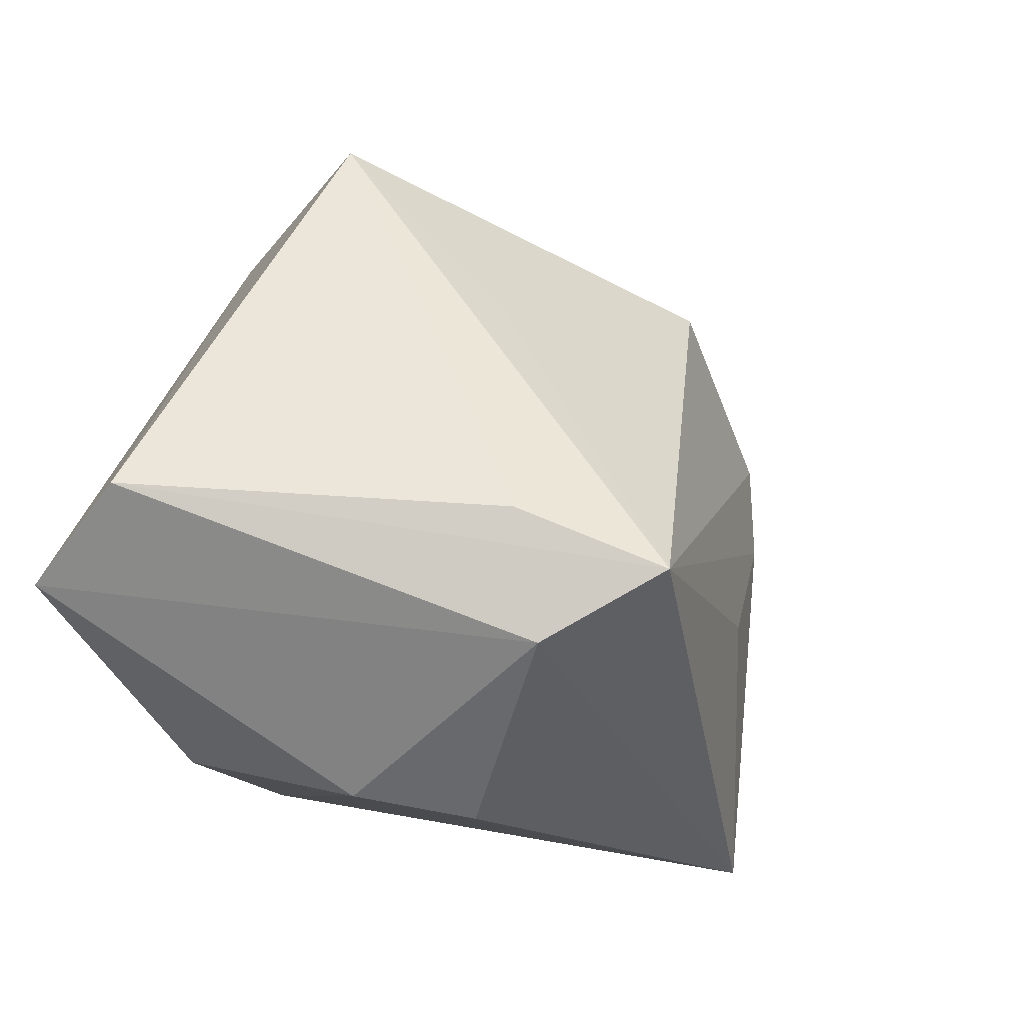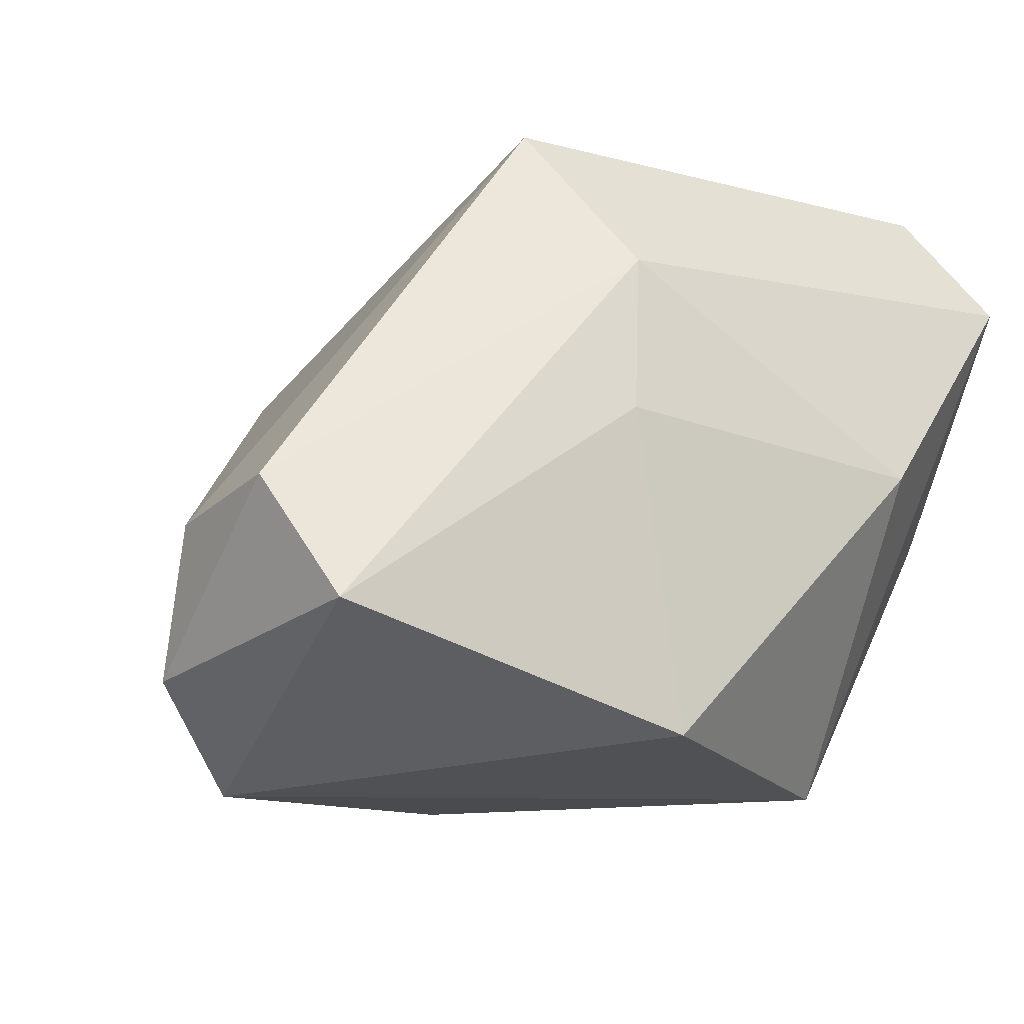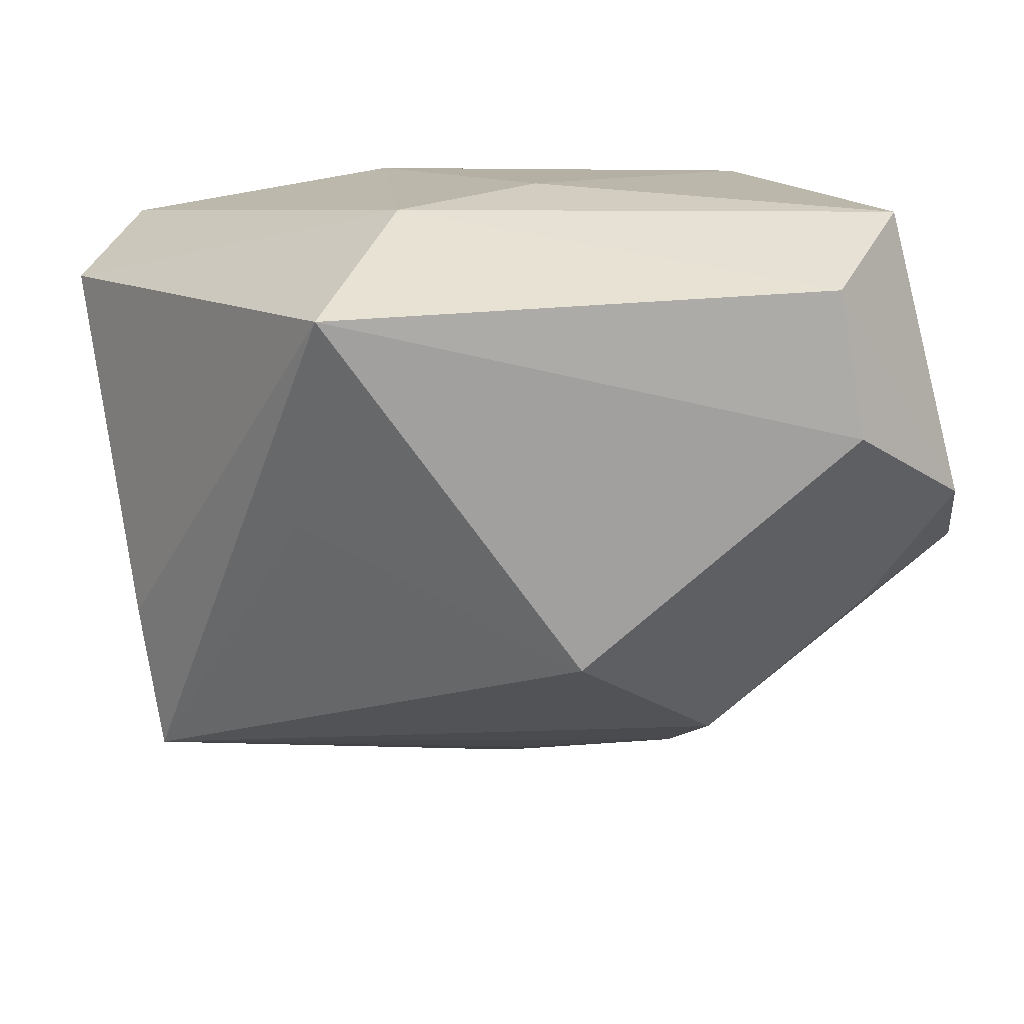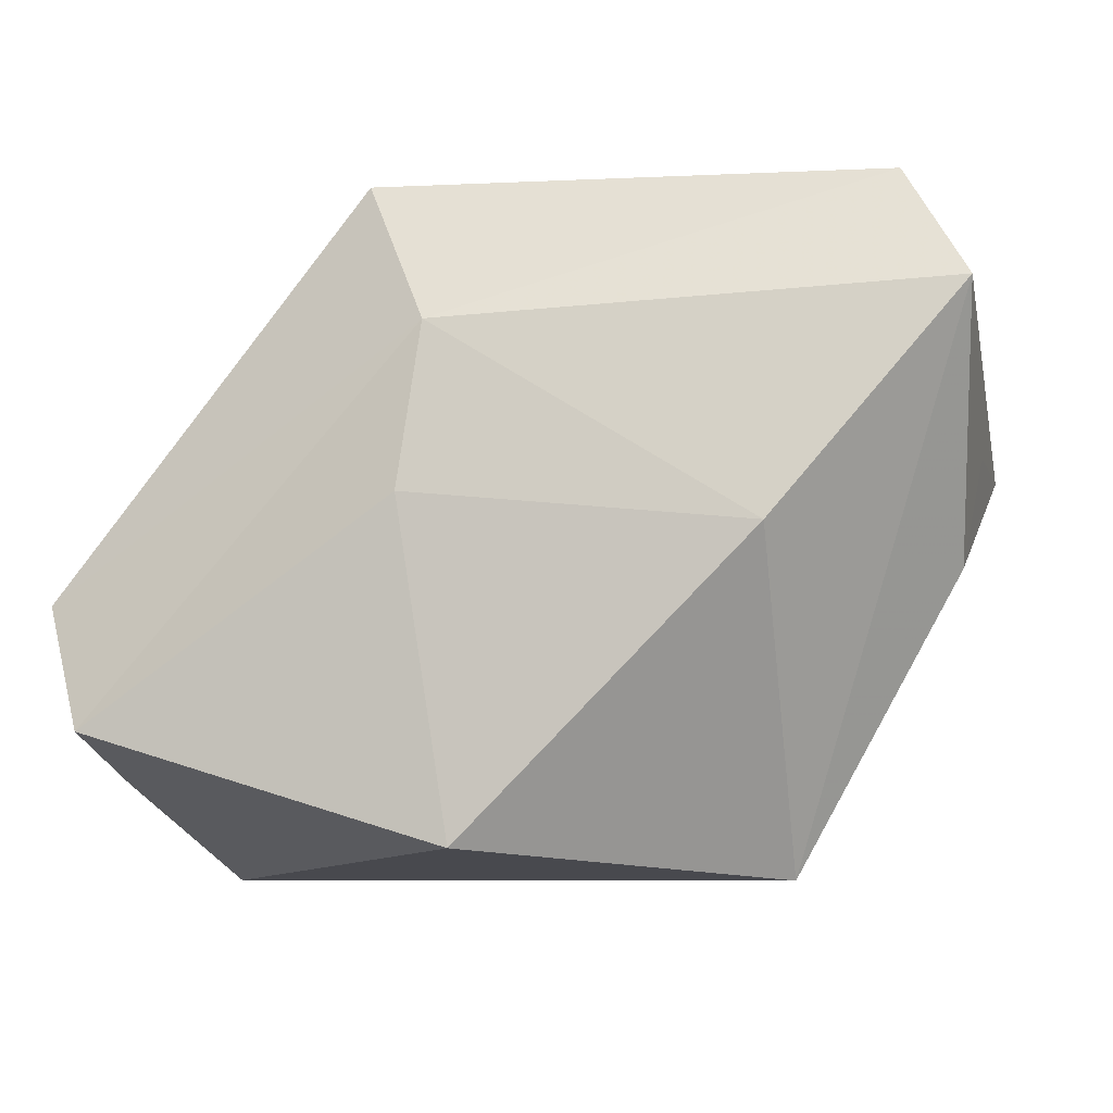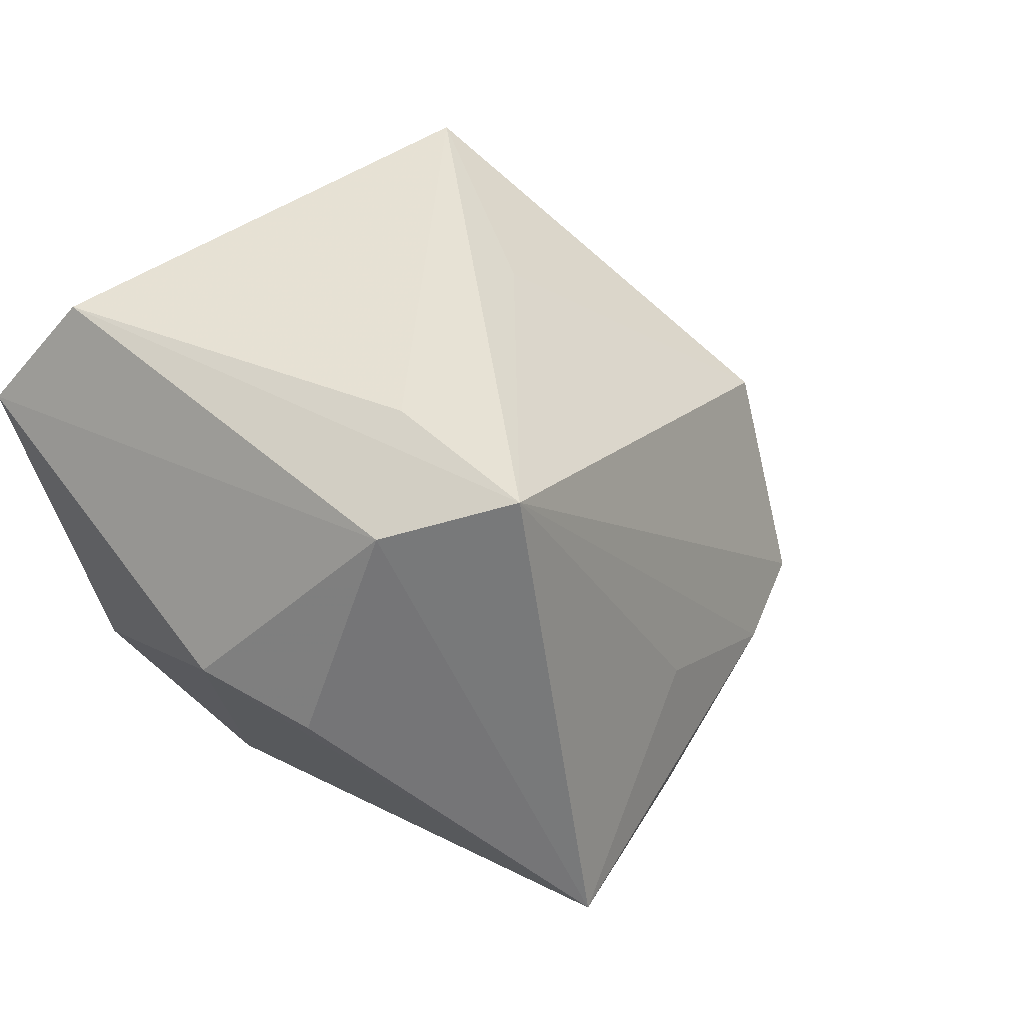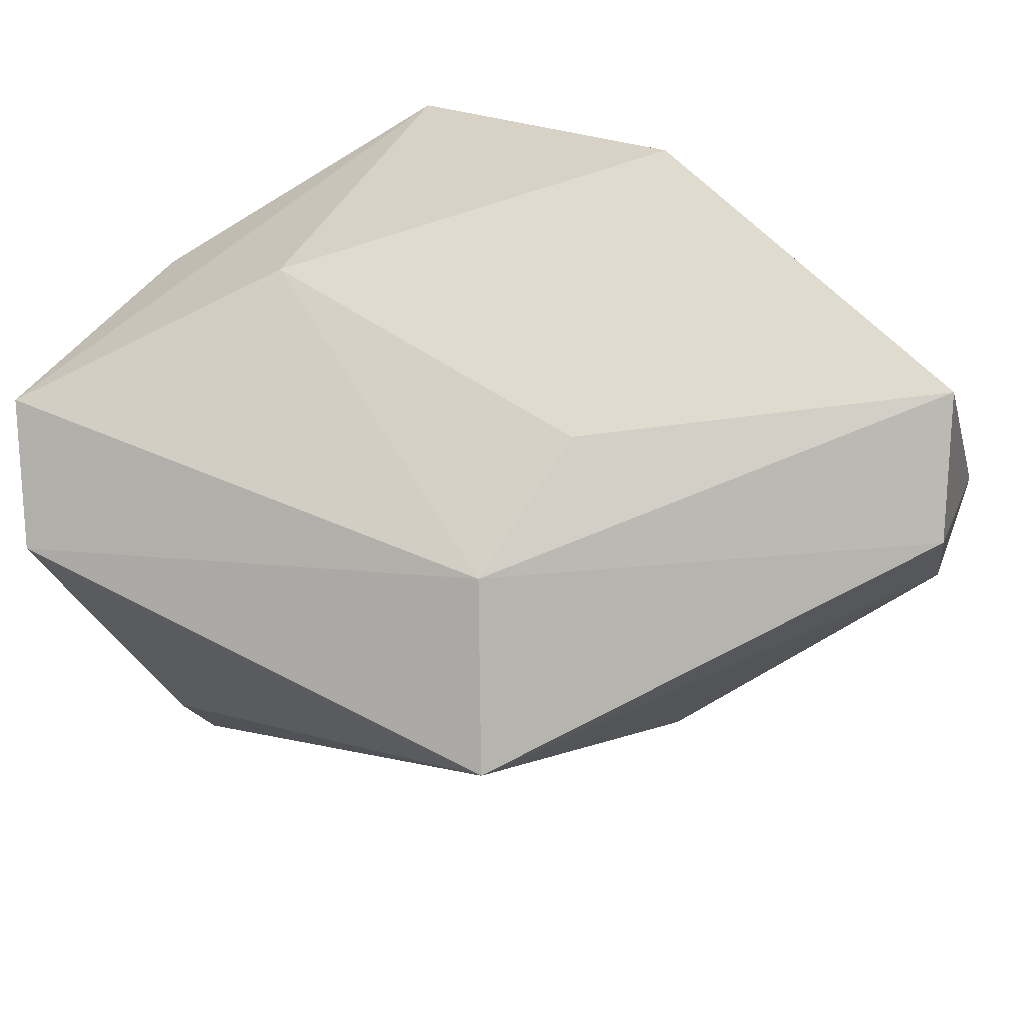
<metadata>
{"format":"obj","ext":"obj","renderer":"f3d","projection":"perspective","resolution":1024,"background":"white","views":[{"elev":50.2,"azim":-66.1,"up":"+Z"},{"elev":-12.5,"azim":149.3,"up":"+Z"},{"elev":11.6,"azim":53.2,"up":"+Y"},{"elev":-5.4,"azim":-168.9,"up":"+Z"},{"elev":39.9,"azim":-43.2,"up":"+Z"},{"elev":69.9,"azim":26.3,"up":"+Y"}]}
</metadata>
<code>
v 0.01767 -0.03052 -0.01003
v 0.02694 -0.02633 -0.007655
v -0.02987 -0.02347 0.02739
v 0.001022 -0.03405 -0.002112
v -0.03804 0.01184 -0.002663
v 0.04709 0.0004292 -0.02225
v 0.006445 -0.003331 0.03014
v 0.02946 -0.01659 0.01148
v -0.04068 -0.008696 0.007576
v 0.03841 -0.01167 -0.01885
v -0.03974 0.005101 0.008393
v -0.02165 0.03029 0.0002836
v 0.002633 -0.03239 -0.02112
v -0.02092 -0.01703 0.03408
v 0.01686 0.01867 0.03408
v 0.01745 -0.02165 -0.02738
v 0.04699 0.02172 -0.005664
v 0.009133 -0.01418 -0.03232
v 0.03721 -0.006824 -0.0323
v 0.01127 0.03029 0.003532
v -0.03679 -0.02002 0.005129
v -0.03963 0.02533 0.02214
v 0.04809 0.007305 -0.008
v 0.009372 0.02815 0.01942
v -0.02234 0.01203 -0.03131
v -0.02018 -0.03243 0.03178
v -0.01971 -0.04225 -0.01619
v 0.04185 0.02825 -0.01766
v 0.006308 0.03029 -0.02806
v -0.03313 0.01895 0.0335
f 19 28 6
f 25 27 9
f 6 28 17
f 15 17 24
f 24 17 28
f 25 22 12
f 22 24 12
f 18 27 25
f 25 19 18
f 29 19 25
f 28 19 29
f 25 12 29
f 6 8 2
f 8 26 2
f 15 24 30
f 30 24 22
f 7 8 15
f 15 26 7
f 7 26 8
f 5 22 25
f 25 9 5
f 21 9 27
f 23 8 6
f 6 17 23
f 15 8 23
f 23 17 15
f 20 12 24
f 20 29 12
f 20 24 28
f 28 29 20
f 16 18 19
f 19 2 16
f 27 18 16
f 16 13 27
f 10 19 6
f 6 2 10
f 10 2 19
f 4 26 27
f 14 26 15
f 15 30 14
f 14 30 26
f 26 30 3
f 9 21 3
f 22 9 3
f 3 30 22
f 27 26 3
f 3 21 27
f 11 9 22
f 22 5 11
f 11 5 9
f 13 16 1
f 1 16 2
f 27 13 1
f 1 4 27
f 1 2 26
f 26 4 1

</code>
